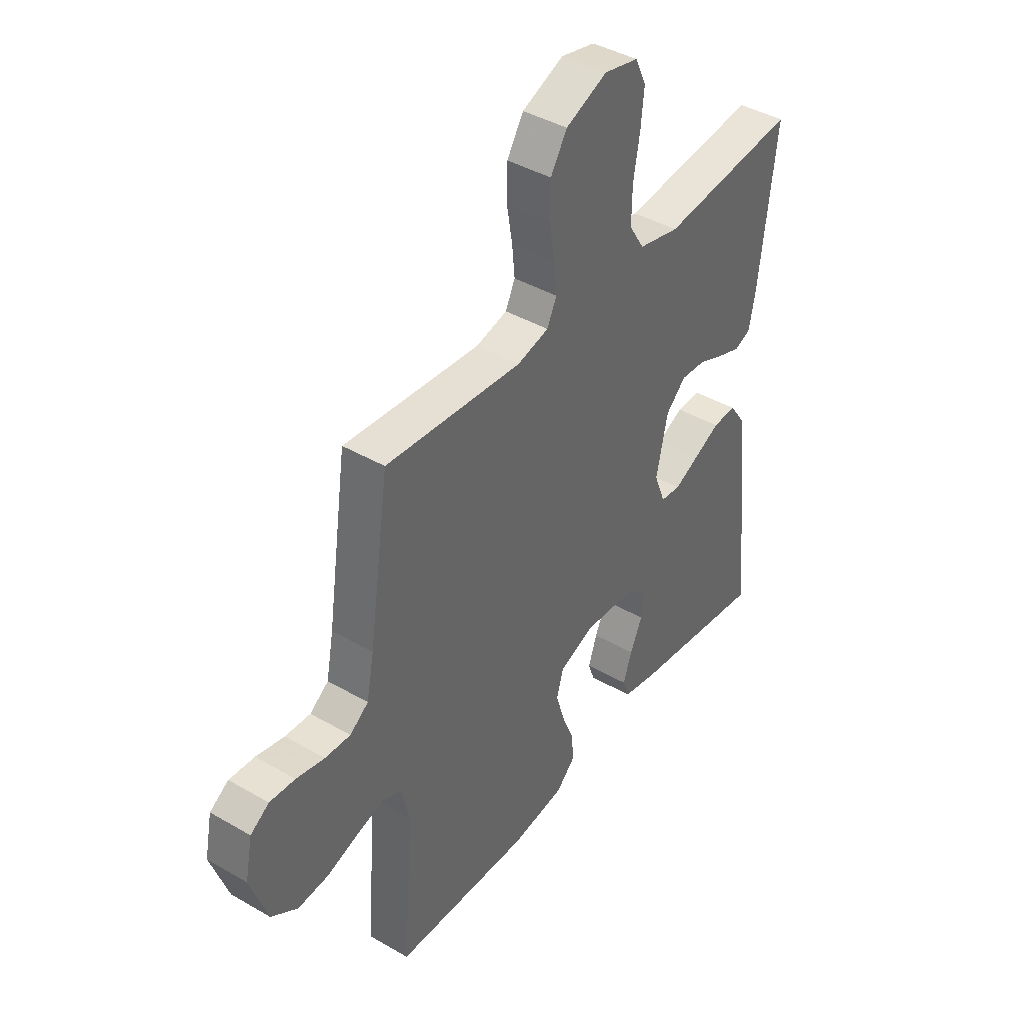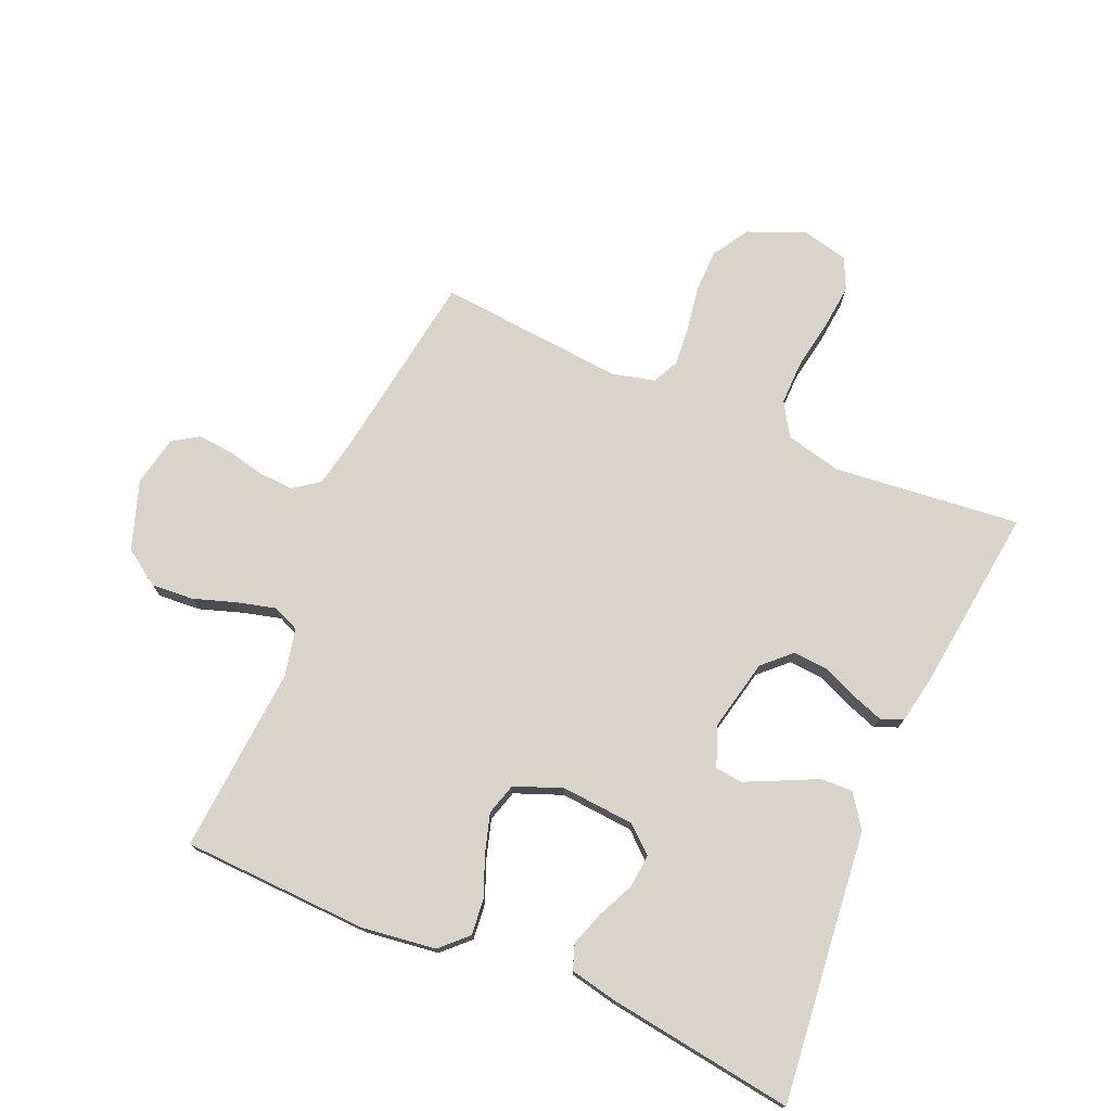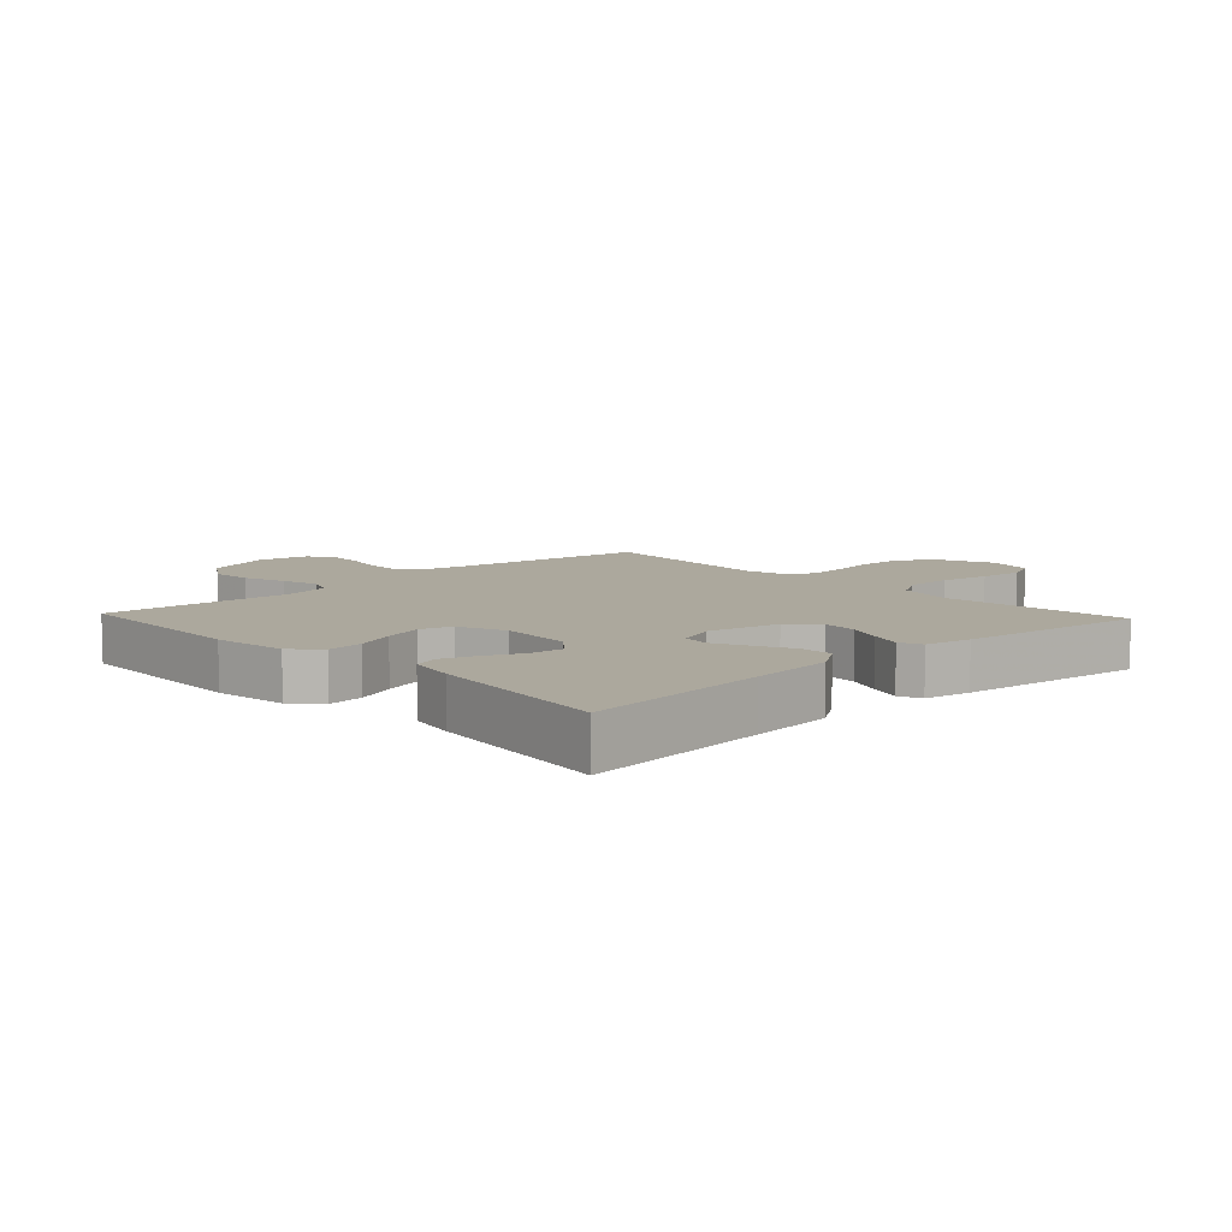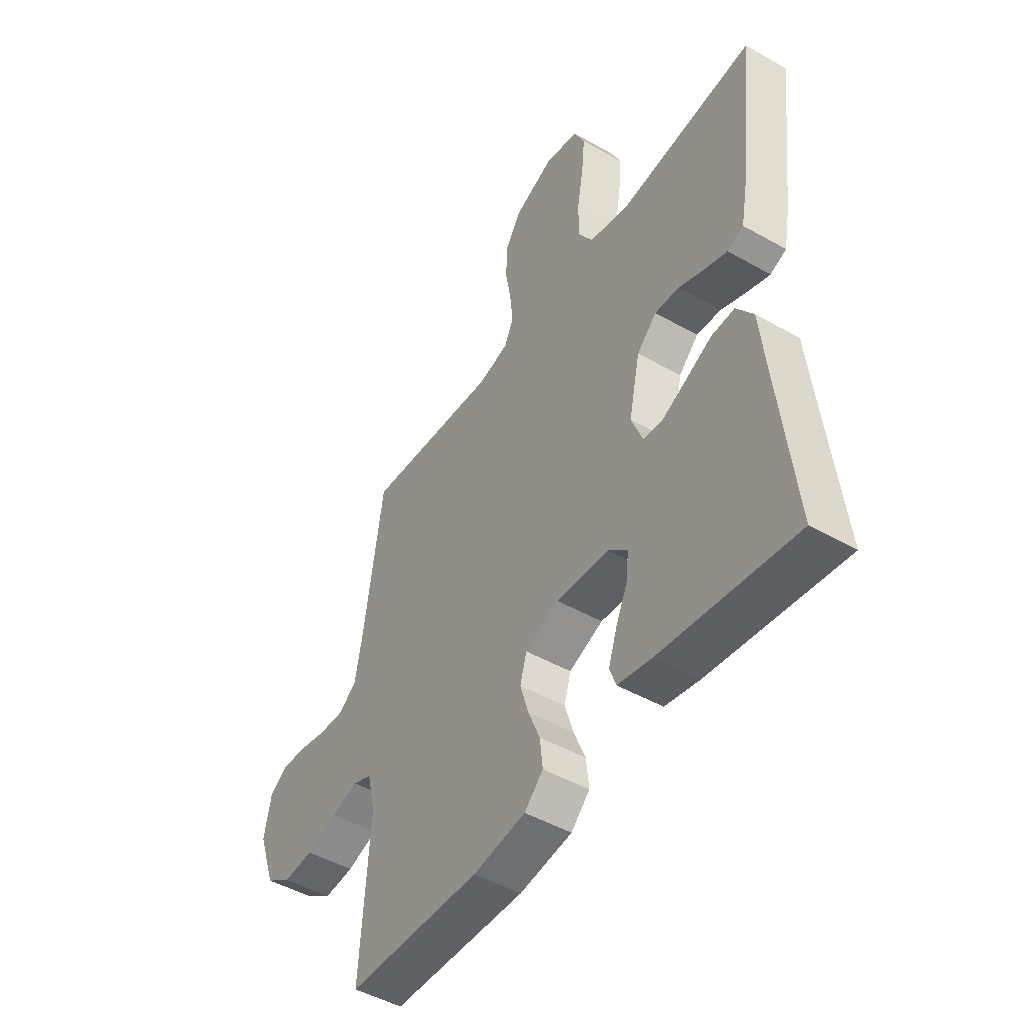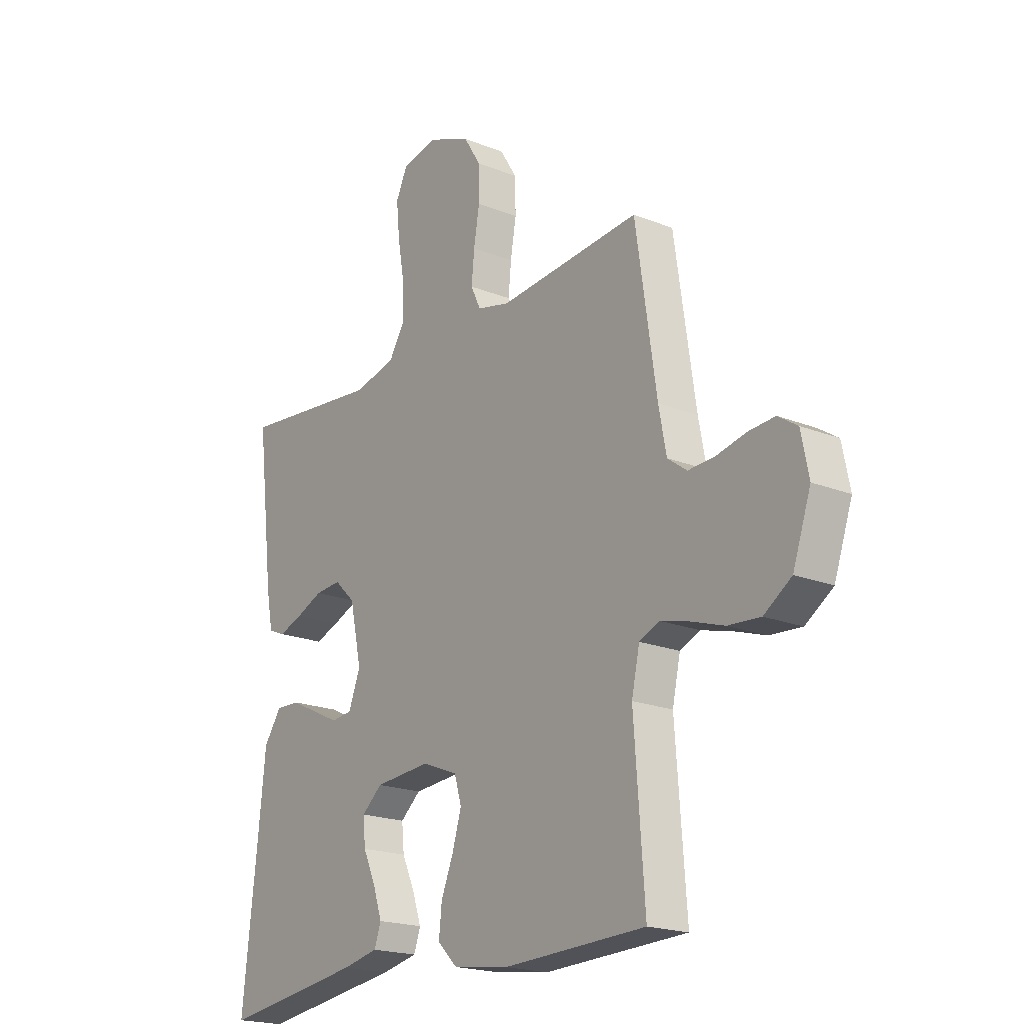
<metadata>
{"format":"obj","ext":"obj","renderer":"f3d","projection":"perspective","resolution":1024,"background":"white","views":[{"elev":41.5,"azim":125.1,"up":"+Z"},{"elev":74.9,"azim":-156.6,"up":"+Y"},{"elev":8.6,"azim":-133.1,"up":"+Y"},{"elev":-47.8,"azim":-122.6,"up":"+Z"},{"elev":-19.8,"azim":53.5,"up":"+Z"}]}
</metadata>
<code>
v -0.5 0.07 -0.5
v -0.467 0.07 -0.2
v -0.453 0.07 -0.066
v -0.416 0.07 -0.013
v -0.364 0.07 -0.015
v -0.306 0.07 -0.043
v -0.251 0.07 -0.069
v -0.207 0.07 -0.064
v -0.182 0.07 0
v -0.207 0.07 0.115
v -0.251 0.07 0.157
v -0.306 0.07 0.153
v -0.363 0.07 0.129
v -0.414 0.07 0.111
v -0.45 0.07 0.126
v -0.464 0.07 0.2
v -0.5 0.07 0.5
v -0.2 0.07 0.468
v -0.11 0.07 0.489
v -0.077 0.07 0.542
v -0.078 0.07 0.615
v -0.092 0.07 0.695
v -0.099 0.07 0.766
v -0.075 0.07 0.817
v 0 0.07 0.834
v 0.091 0.07 0.796
v 0.127 0.07 0.738
v 0.128 0.07 0.668
v 0.116 0.07 0.597
v 0.11 0.07 0.535
v 0.131 0.07 0.491
v 0.2 0.07 0.474
v 0.5 0.07 0.5
v 0.544 0.07 0.2
v 0.56 0.07 0.116
v 0.601 0.07 0.086
v 0.657 0.07 0.089
v 0.719 0.07 0.103
v 0.775 0.07 0.107
v 0.816 0.07 0.08
v 0.832 0.07 0
v 0.794 0.07 -0.11
v 0.736 0.07 -0.149
v 0.668 0.07 -0.144
v 0.599 0.07 -0.121
v 0.538 0.07 -0.105
v 0.495 0.07 -0.123
v 0.478 0.07 -0.2
v 0.5 0.07 -0.5
v 0.2 0.07 -0.511
v 0.082 0.07 -0.495
v 0.04 0.07 -0.454
v 0.046 0.07 -0.396
v 0.072 0.07 -0.332
v 0.091 0.07 -0.269
v 0.076 0.07 -0.218
v 0 0.07 -0.188
v -0.118 0.07 -0.197
v -0.161 0.07 -0.234
v -0.156 0.07 -0.287
v -0.129 0.07 -0.346
v -0.11 0.07 -0.402
v -0.124 0.07 -0.442
v -0.2 0.07 -0.458
v -0.5 0 -0.5
v -0.467 0 -0.2
v -0.453 0 -0.066
v -0.416 0 -0.013
v -0.364 0 -0.015
v -0.306 0 -0.043
v -0.251 0 -0.069
v -0.207 0 -0.064
v -0.182 0 0
v -0.207 0 0.115
v -0.251 0 0.157
v -0.306 0 0.153
v -0.363 0 0.129
v -0.414 0 0.111
v -0.45 0 0.126
v -0.464 0 0.2
v -0.5 0 0.5
v -0.2 0 0.468
v -0.11 0 0.489
v -0.077 0 0.542
v -0.078 0 0.615
v -0.092 0 0.695
v -0.099 0 0.766
v -0.075 0 0.817
v 0 0 0.834
v 0.091 0 0.796
v 0.127 0 0.738
v 0.128 0 0.668
v 0.116 0 0.597
v 0.11 0 0.535
v 0.131 0 0.491
v 0.2 0 0.474
v 0.5 0 0.5
v 0.544 0 0.2
v 0.56 0 0.116
v 0.601 0 0.086
v 0.657 0 0.089
v 0.719 0 0.103
v 0.775 0 0.107
v 0.816 0 0.08
v 0.832 0 0
v 0.794 0 -0.11
v 0.736 0 -0.149
v 0.668 0 -0.144
v 0.599 0 -0.121
v 0.538 0 -0.105
v 0.495 0 -0.123
v 0.478 0 -0.2
v 0.5 0 -0.5
v 0.2 0 -0.511
v 0.082 0 -0.495
v 0.04 0 -0.454
v 0.046 0 -0.396
v 0.072 0 -0.332
v 0.091 0 -0.269
v 0.076 0 -0.218
v 0 0 -0.188
v -0.118 0 -0.197
v -0.161 0 -0.234
v -0.156 0 -0.287
v -0.129 0 -0.346
v -0.11 0 -0.402
v -0.124 0 -0.442
v -0.2 0 -0.458
f 64 1 2
f 63 64 2
f 62 63 2
f 61 62 2
f 60 61 2
f 4 5 6
f 3 4 6
f 2 3 6
f 60 2 6
f 59 60 6
f 58 59 6 7
f 57 58 7 8
f 56 57 8 9
f 52 53 54
f 51 52 54
f 50 51 54
f 49 50 54
f 48 49 54
f 47 48 54 55
f 46 47 55 56
f 43 44 45
f 42 43 45
f 41 42 45
f 40 41 45
f 39 40 45
f 38 39 45
f 37 38 45
f 36 37 45 46
f 56 9 10
f 46 56 10
f 36 46 10
f 35 36 10
f 32 33 34
f 35 10 11
f 34 35 11
f 32 34 11
f 31 32 11
f 27 28 29
f 26 27 29
f 25 26 29
f 24 25 29
f 23 24 29
f 22 23 29
f 21 22 29
f 20 21 29 30
f 31 11 12
f 30 31 12
f 20 30 12
f 19 20 12
f 16 17 18
f 16 18 19
f 15 16 19
f 14 15 19
f 13 14 19
f 12 13 19
f 66 65 128
f 66 128 127
f 66 127 126
f 66 126 125
f 66 125 124
f 70 69 68
f 70 68 67
f 70 67 66
f 70 66 124
f 70 124 123
f 71 70 123 122
f 72 71 122 121
f 73 72 121 120
f 118 117 116
f 118 116 115
f 118 115 114
f 118 114 113
f 118 113 112
f 119 118 112 111
f 120 119 111 110
f 109 108 107
f 109 107 106
f 109 106 105
f 109 105 104
f 109 104 103
f 109 103 102
f 109 102 101
f 110 109 101 100
f 74 73 120
f 74 120 110
f 74 110 100
f 74 100 99
f 98 97 96
f 75 74 99
f 75 99 98
f 75 98 96
f 75 96 95
f 93 92 91
f 93 91 90
f 93 90 89
f 93 89 88
f 93 88 87
f 93 87 86
f 93 86 85
f 94 93 85 84
f 76 75 95
f 76 95 94
f 76 94 84
f 76 84 83
f 82 81 80
f 83 82 80
f 83 80 79
f 83 79 78
f 83 78 77
f 83 77 76
f 1 65 66 2
f 2 66 67 3
f 3 67 68 4
f 4 68 69 5
f 5 69 70 6
f 6 70 71 7
f 7 71 72 8
f 8 72 73 9
f 9 73 74 10
f 10 74 75 11
f 11 75 76 12
f 12 76 77 13
f 13 77 78 14
f 14 78 79 15
f 15 79 80 16
f 16 80 81 17
f 17 81 82 18
f 18 82 83 19
f 19 83 84 20
f 20 84 85 21
f 21 85 86 22
f 22 86 87 23
f 23 87 88 24
f 24 88 89 25
f 25 89 90 26
f 26 90 91 27
f 27 91 92 28
f 28 92 93 29
f 29 93 94 30
f 30 94 95 31
f 31 95 96 32
f 32 96 97 33
f 33 97 98 34
f 34 98 99 35
f 35 99 100 36
f 36 100 101 37
f 37 101 102 38
f 38 102 103 39
f 39 103 104 40
f 40 104 105 41
f 41 105 106 42
f 42 106 107 43
f 43 107 108 44
f 44 108 109 45
f 45 109 110 46
f 46 110 111 47
f 47 111 112 48
f 48 112 113 49
f 49 113 114 50
f 50 114 115 51
f 51 115 116 52
f 52 116 117 53
f 53 117 118 54
f 54 118 119 55
f 55 119 120 56
f 56 120 121 57
f 57 121 122 58
f 58 122 123 59
f 59 123 124 60
f 60 124 125 61
f 61 125 126 62
f 62 126 127 63
f 63 127 128 64
f 64 128 65 1

</code>
